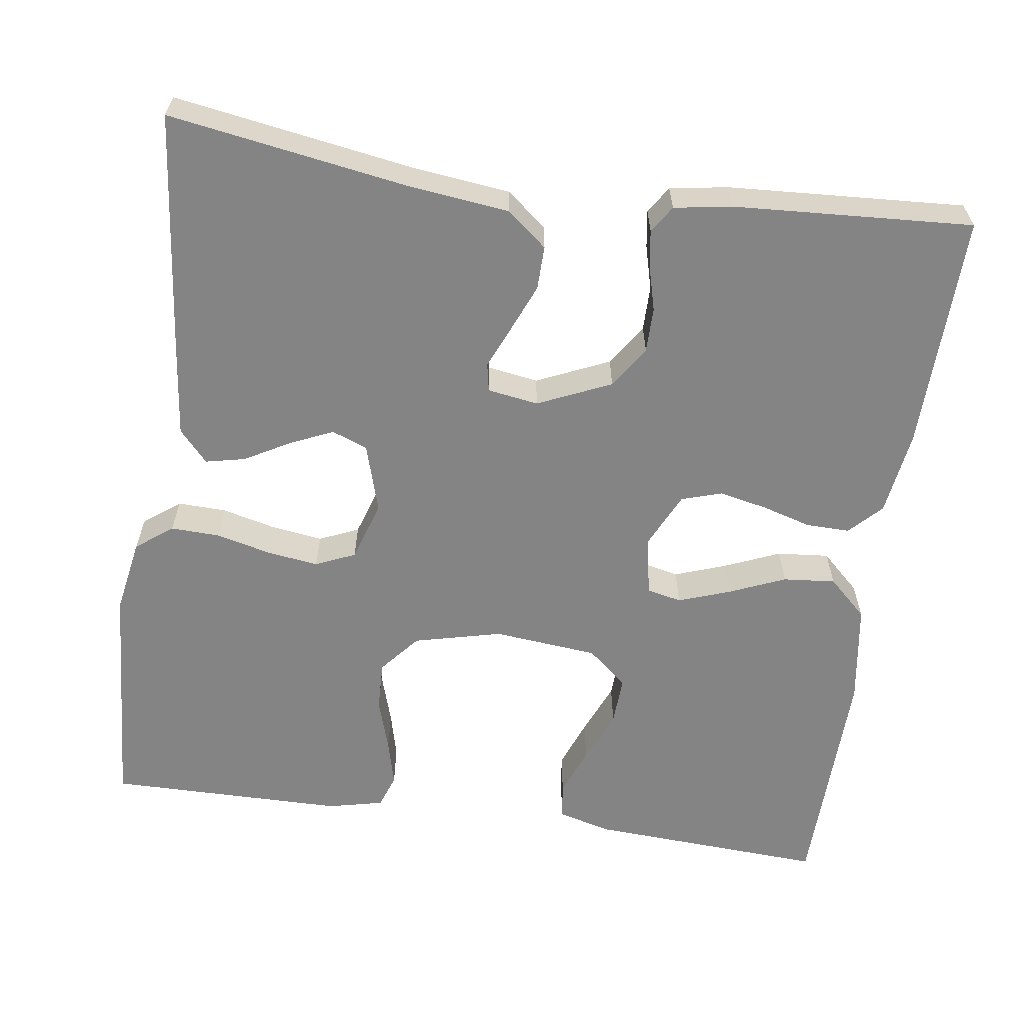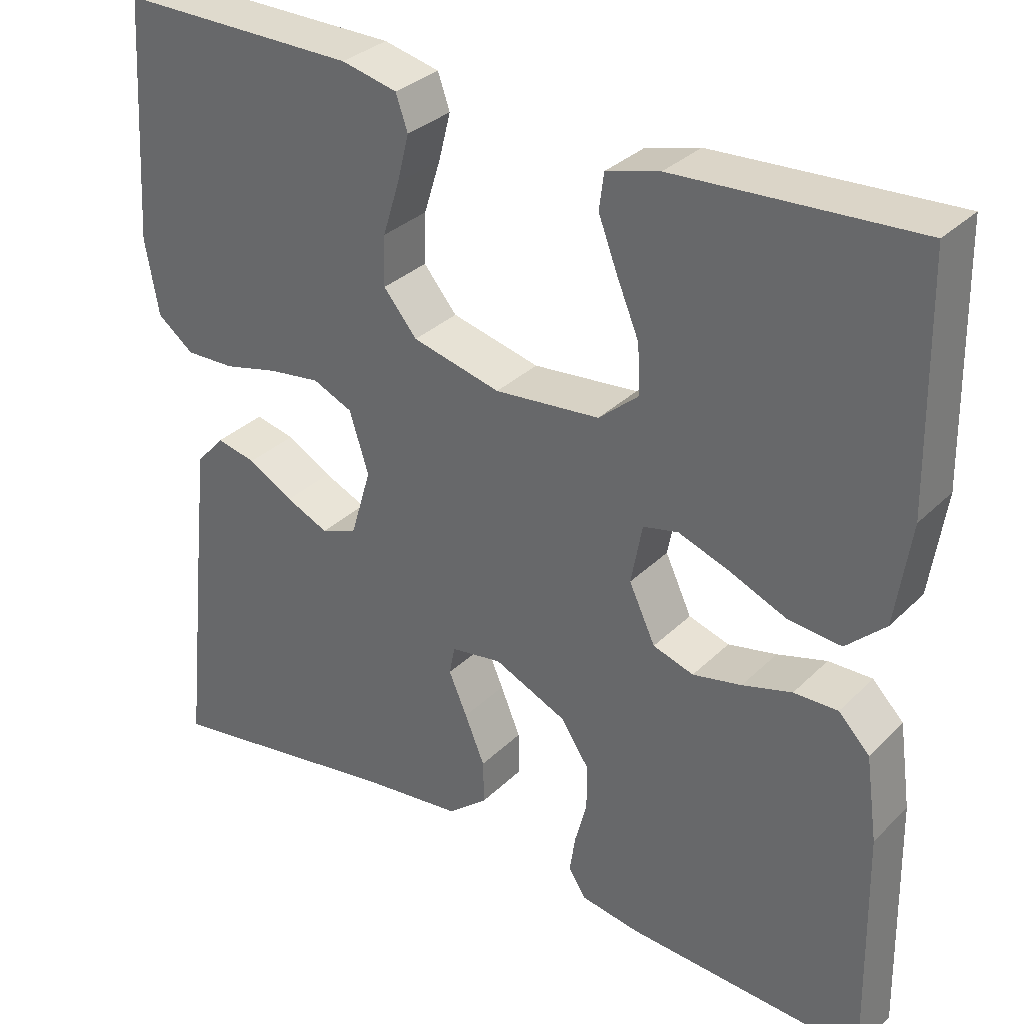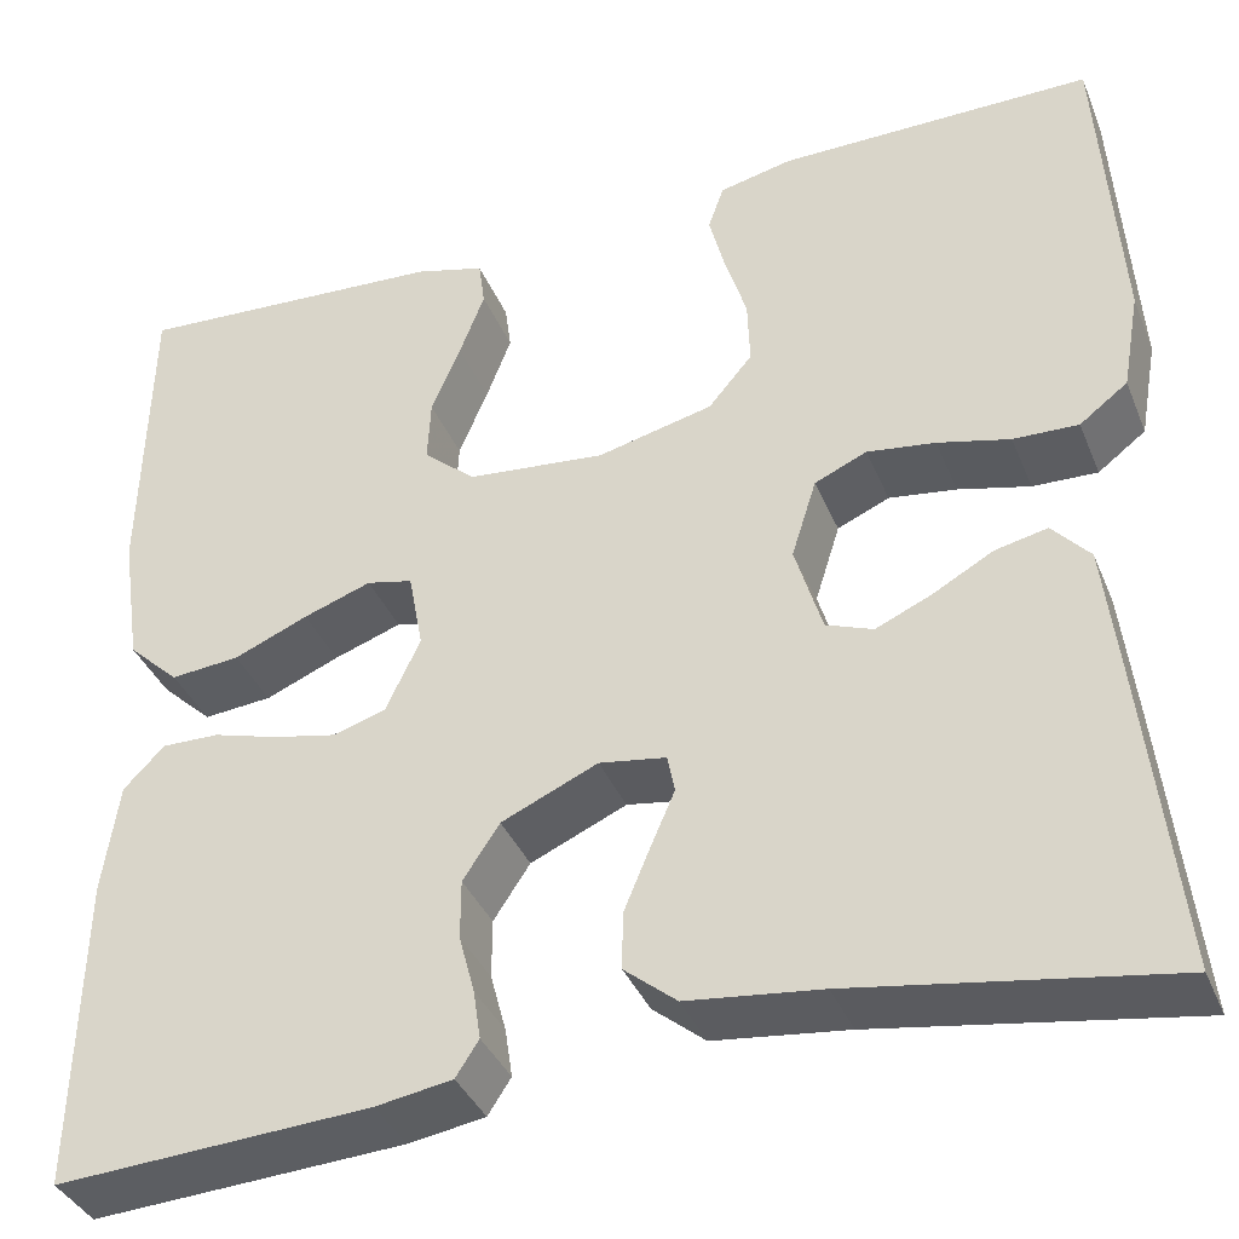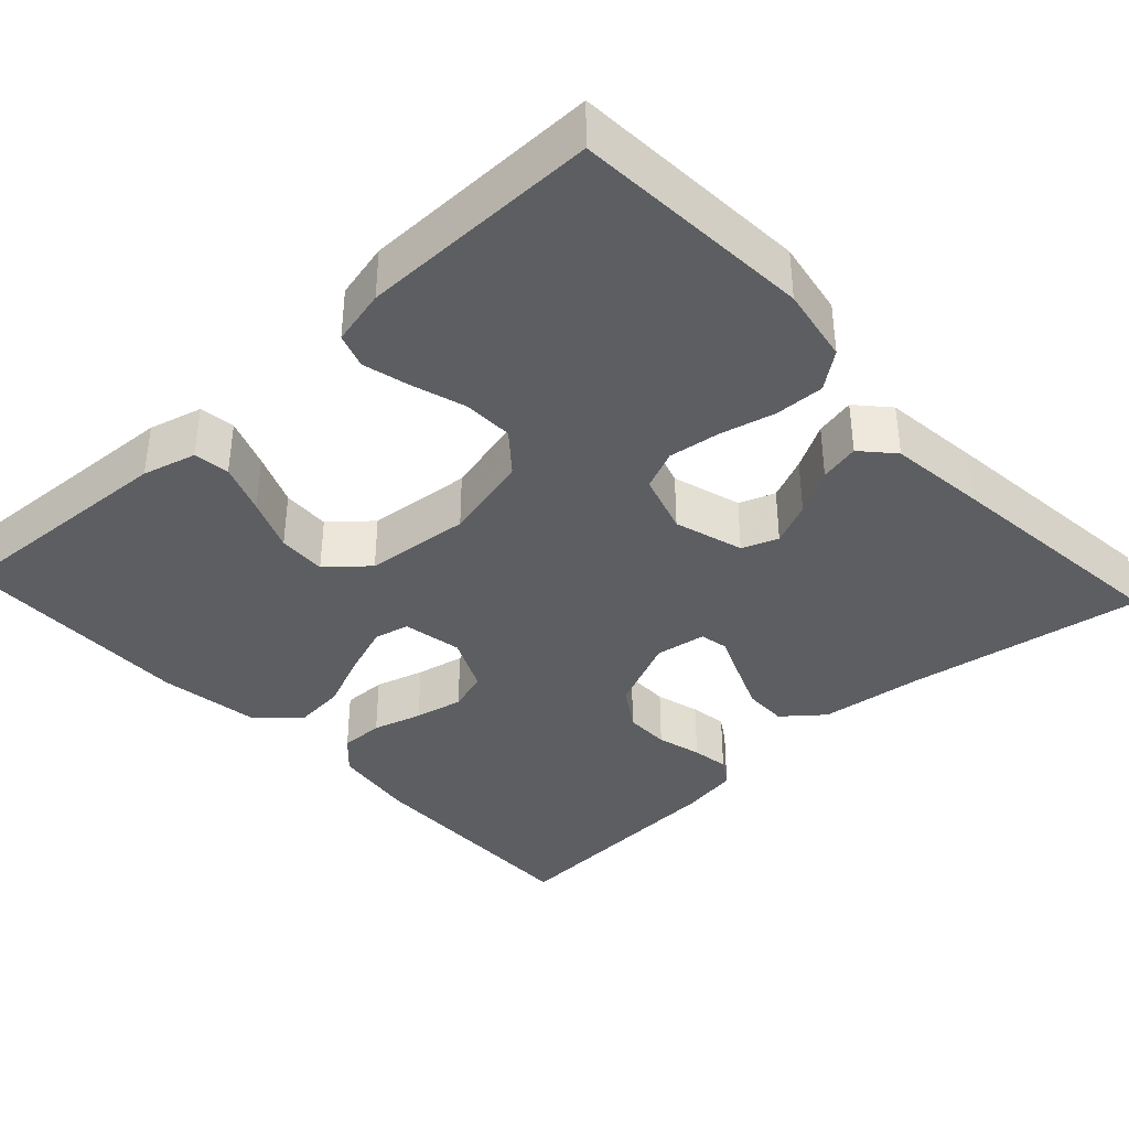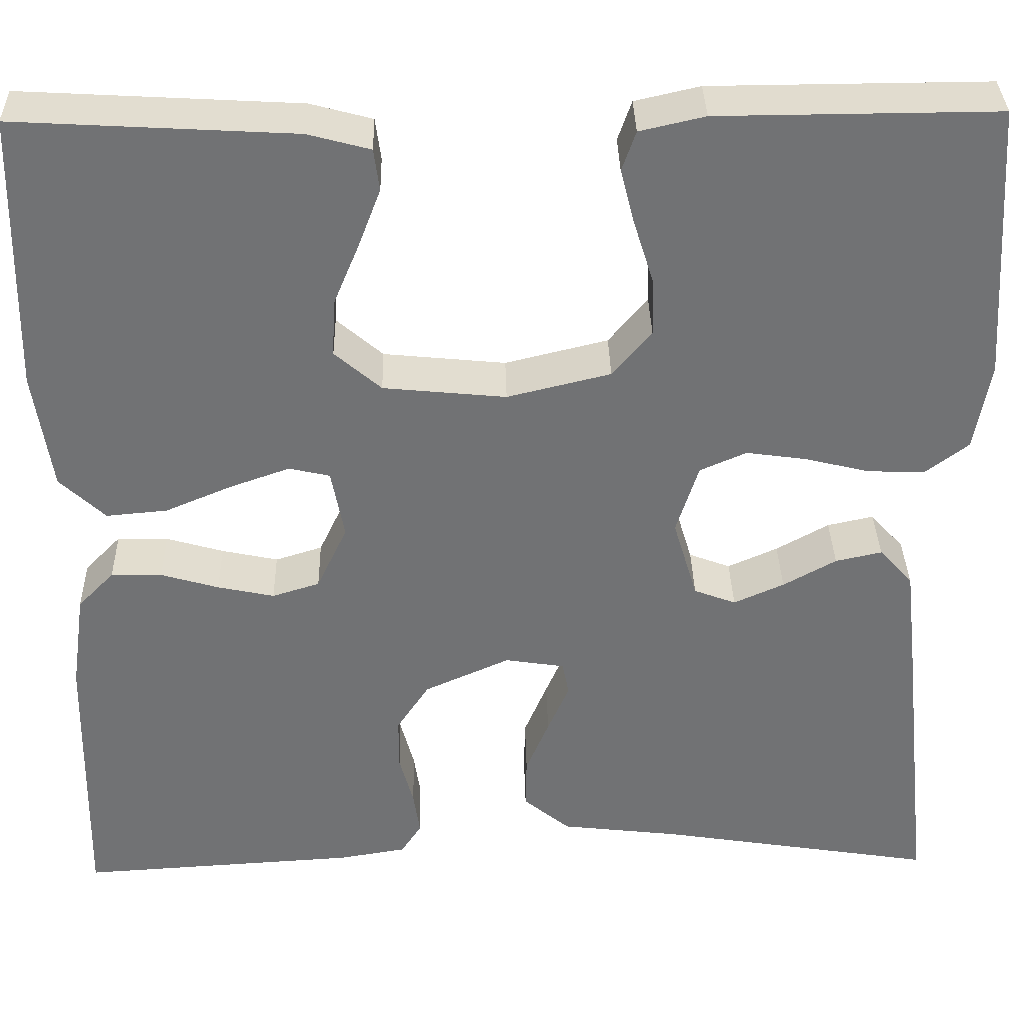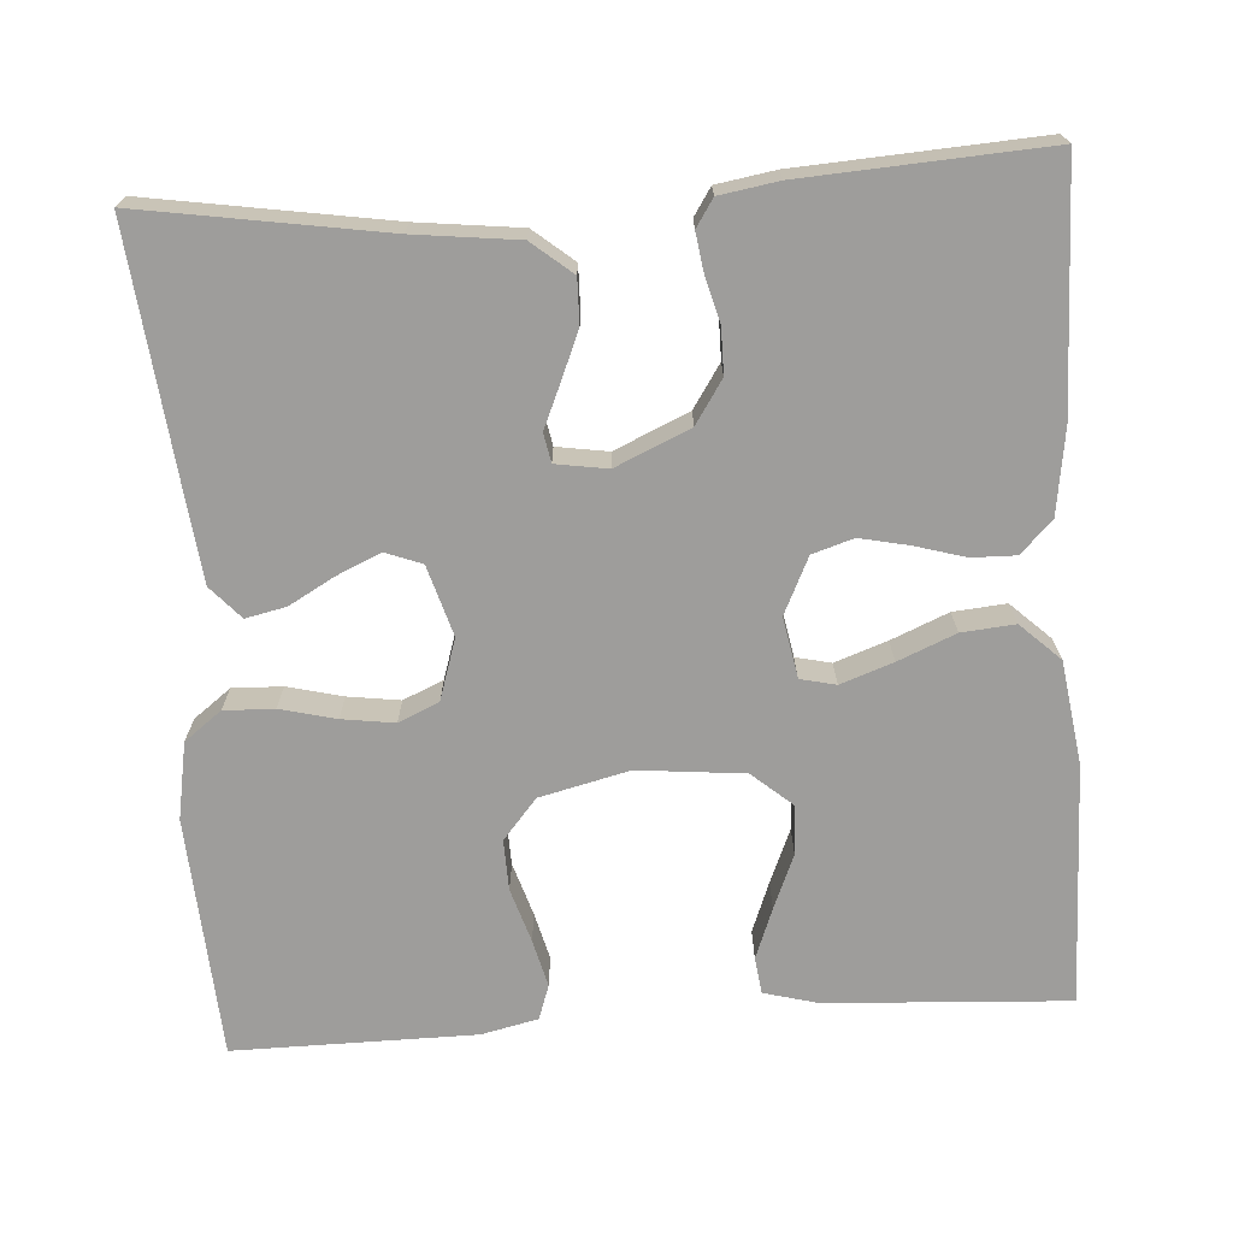
<metadata>
{"format":"obj","ext":"obj","renderer":"f3d","projection":"perspective","resolution":1024,"background":"white","views":[{"elev":-61.3,"azim":171.9,"up":"+Y"},{"elev":32.3,"azim":-143.0,"up":"+Z"},{"elev":-37.5,"azim":20.8,"up":"+Z"},{"elev":-38.0,"azim":42.9,"up":"+Y"},{"elev":34.6,"azim":-1.3,"up":"+Z"},{"elev":-70.6,"azim":-176.2,"up":"+Y"}]}
</metadata>
<code>
v -0.5 0.07 -0.5
v -0.494 0.07 -0.2
v -0.479 0.07 -0.094
v -0.44 0.07 -0.054
v -0.385 0.07 -0.055
v -0.323 0.07 -0.073
v -0.262 0.07 -0.086
v -0.211 0.07 -0.07
v -0.178 0.07 0
v -0.192 0.07 0.075
v -0.236 0.07 0.085
v -0.301 0.07 0.062
v -0.372 0.07 0.032
v -0.438 0.07 0.026
v -0.487 0.07 0.072
v -0.506 0.07 0.2
v -0.5 0.07 0.5
v -0.2 0.07 0.483
v -0.133 0.07 0.465
v -0.127 0.07 0.42
v -0.151 0.07 0.357
v -0.179 0.07 0.29
v -0.182 0.07 0.229
v -0.132 0.07 0.186
v 0 0.07 0.173
v 0.111 0.07 0.2
v 0.153 0.07 0.25
v 0.151 0.07 0.313
v 0.13 0.07 0.38
v 0.115 0.07 0.439
v 0.13 0.07 0.482
v 0.2 0.07 0.498
v 0.5 0.07 0.5
v 0.519 0.07 0.2
v 0.502 0.07 0.105
v 0.456 0.07 0.07
v 0.394 0.07 0.072
v 0.325 0.07 0.089
v 0.26 0.07 0.098
v 0.21 0.07 0.076
v 0.186 0.07 0
v 0.212 0.07 -0.087
v 0.257 0.07 -0.104
v 0.311 0.07 -0.08
v 0.368 0.07 -0.048
v 0.418 0.07 -0.037
v 0.454 0.07 -0.077
v 0.468 0.07 -0.2
v 0.5 0.07 -0.5
v 0.2 0.07 -0.452
v 0.072 0.07 -0.437
v 0.022 0.07 -0.396
v 0.023 0.07 -0.341
v 0.048 0.07 -0.281
v 0.071 0.07 -0.228
v 0.064 0.07 -0.192
v 0 0.07 -0.182
v -0.092 0.07 -0.223
v -0.127 0.07 -0.276
v -0.127 0.07 -0.333
v -0.112 0.07 -0.389
v -0.105 0.07 -0.436
v -0.127 0.07 -0.47
v -0.2 0.07 -0.482
v -0.5 0 -0.5
v -0.494 0 -0.2
v -0.479 0 -0.094
v -0.44 0 -0.054
v -0.385 0 -0.055
v -0.323 0 -0.073
v -0.262 0 -0.086
v -0.211 0 -0.07
v -0.178 0 0
v -0.192 0 0.075
v -0.236 0 0.085
v -0.301 0 0.062
v -0.372 0 0.032
v -0.438 0 0.026
v -0.487 0 0.072
v -0.506 0 0.2
v -0.5 0 0.5
v -0.2 0 0.483
v -0.133 0 0.465
v -0.127 0 0.42
v -0.151 0 0.357
v -0.179 0 0.29
v -0.182 0 0.229
v -0.132 0 0.186
v 0 0 0.173
v 0.111 0 0.2
v 0.153 0 0.25
v 0.151 0 0.313
v 0.13 0 0.38
v 0.115 0 0.439
v 0.13 0 0.482
v 0.2 0 0.498
v 0.5 0 0.5
v 0.519 0 0.2
v 0.502 0 0.105
v 0.456 0 0.07
v 0.394 0 0.072
v 0.325 0 0.089
v 0.26 0 0.098
v 0.21 0 0.076
v 0.186 0 0
v 0.212 0 -0.087
v 0.257 0 -0.104
v 0.311 0 -0.08
v 0.368 0 -0.048
v 0.418 0 -0.037
v 0.454 0 -0.077
v 0.468 0 -0.2
v 0.5 0 -0.5
v 0.2 0 -0.452
v 0.072 0 -0.437
v 0.022 0 -0.396
v 0.023 0 -0.341
v 0.048 0 -0.281
v 0.071 0 -0.228
v 0.064 0 -0.192
v 0 0 -0.182
v -0.092 0 -0.223
v -0.127 0 -0.276
v -0.127 0 -0.333
v -0.112 0 -0.389
v -0.105 0 -0.436
v -0.127 0 -0.47
v -0.2 0 -0.482
f 4 5 6
f 3 4 6
f 2 3 6
f 1 2 6
f 64 1 6
f 63 64 6
f 62 63 6
f 61 62 6
f 60 61 6
f 59 60 6 7
f 58 59 7 8
f 57 58 8 9
f 56 57 9 10
f 53 54 55
f 52 53 55
f 51 52 55
f 50 51 55
f 49 50 55
f 48 49 55
f 47 48 55
f 46 47 55
f 45 46 55
f 44 45 55
f 43 44 55 56
f 42 43 56
f 41 42 56 10
f 36 37 38
f 35 36 38
f 34 35 38
f 33 34 38
f 32 33 38
f 31 32 38
f 30 31 38
f 29 30 38
f 28 29 38
f 27 28 38 39
f 26 27 39 40
f 20 21 22
f 19 20 22
f 18 19 22
f 17 18 22
f 16 17 22
f 15 16 22
f 14 15 22
f 13 14 22
f 12 13 22
f 11 12 22 23
f 41 10 11
f 40 41 11
f 26 40 11
f 25 26 11
f 11 23 24
f 11 24 25
f 70 69 68
f 70 68 67
f 70 67 66
f 70 66 65
f 70 65 128
f 70 128 127
f 70 127 126
f 70 126 125
f 70 125 124
f 71 70 124 123
f 72 71 123 122
f 73 72 122 121
f 74 73 121 120
f 119 118 117
f 119 117 116
f 119 116 115
f 119 115 114
f 119 114 113
f 119 113 112
f 119 112 111
f 119 111 110
f 119 110 109
f 119 109 108
f 120 119 108 107
f 120 107 106
f 74 120 106 105
f 102 101 100
f 102 100 99
f 102 99 98
f 102 98 97
f 102 97 96
f 102 96 95
f 102 95 94
f 102 94 93
f 102 93 92
f 103 102 92 91
f 104 103 91 90
f 86 85 84
f 86 84 83
f 86 83 82
f 86 82 81
f 86 81 80
f 86 80 79
f 86 79 78
f 86 78 77
f 86 77 76
f 87 86 76 75
f 75 74 105
f 75 105 104
f 75 104 90
f 75 90 89
f 88 87 75
f 89 88 75
f 1 65 66 2
f 2 66 67 3
f 3 67 68 4
f 4 68 69 5
f 5 69 70 6
f 6 70 71 7
f 7 71 72 8
f 8 72 73 9
f 9 73 74 10
f 10 74 75 11
f 11 75 76 12
f 12 76 77 13
f 13 77 78 14
f 14 78 79 15
f 15 79 80 16
f 16 80 81 17
f 17 81 82 18
f 18 82 83 19
f 19 83 84 20
f 20 84 85 21
f 21 85 86 22
f 22 86 87 23
f 23 87 88 24
f 24 88 89 25
f 25 89 90 26
f 26 90 91 27
f 27 91 92 28
f 28 92 93 29
f 29 93 94 30
f 30 94 95 31
f 31 95 96 32
f 32 96 97 33
f 33 97 98 34
f 34 98 99 35
f 35 99 100 36
f 36 100 101 37
f 37 101 102 38
f 38 102 103 39
f 39 103 104 40
f 40 104 105 41
f 41 105 106 42
f 42 106 107 43
f 43 107 108 44
f 44 108 109 45
f 45 109 110 46
f 46 110 111 47
f 47 111 112 48
f 48 112 113 49
f 49 113 114 50
f 50 114 115 51
f 51 115 116 52
f 52 116 117 53
f 53 117 118 54
f 54 118 119 55
f 55 119 120 56
f 56 120 121 57
f 57 121 122 58
f 58 122 123 59
f 59 123 124 60
f 60 124 125 61
f 61 125 126 62
f 62 126 127 63
f 63 127 128 64
f 64 128 65 1

</code>
